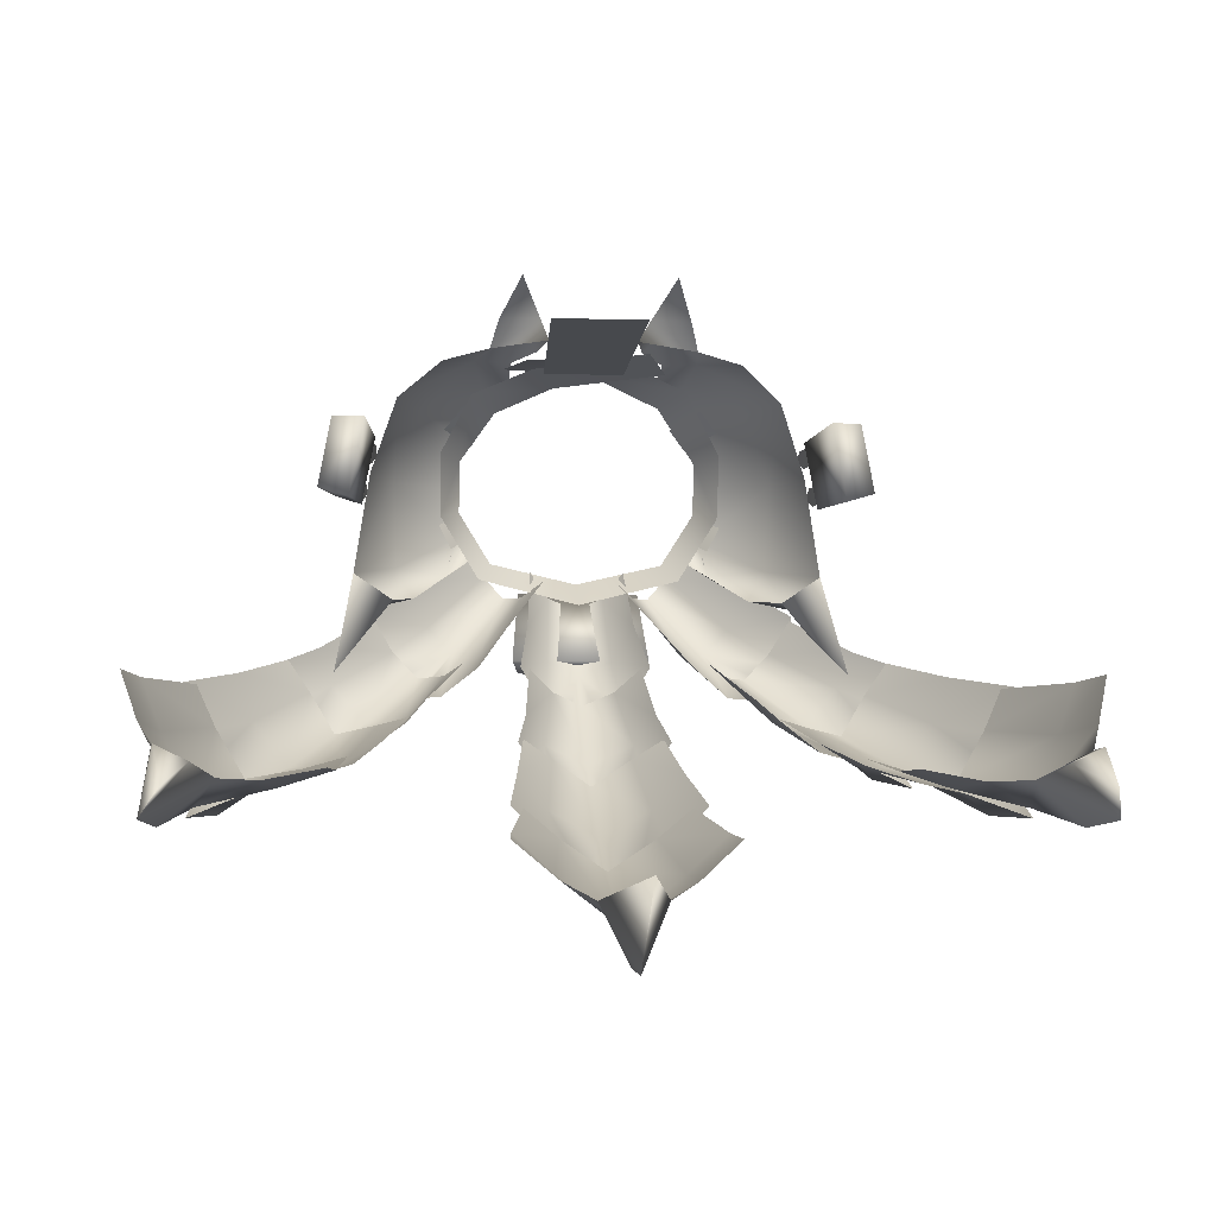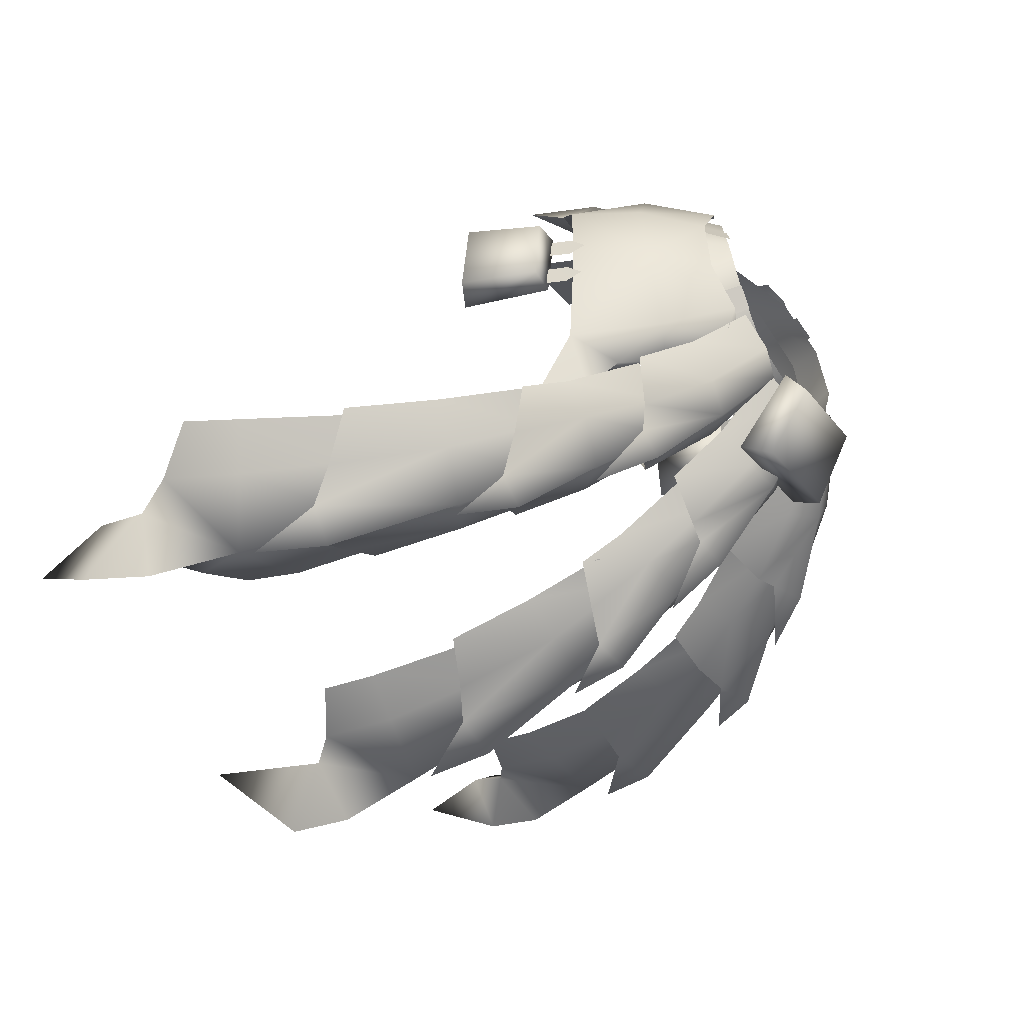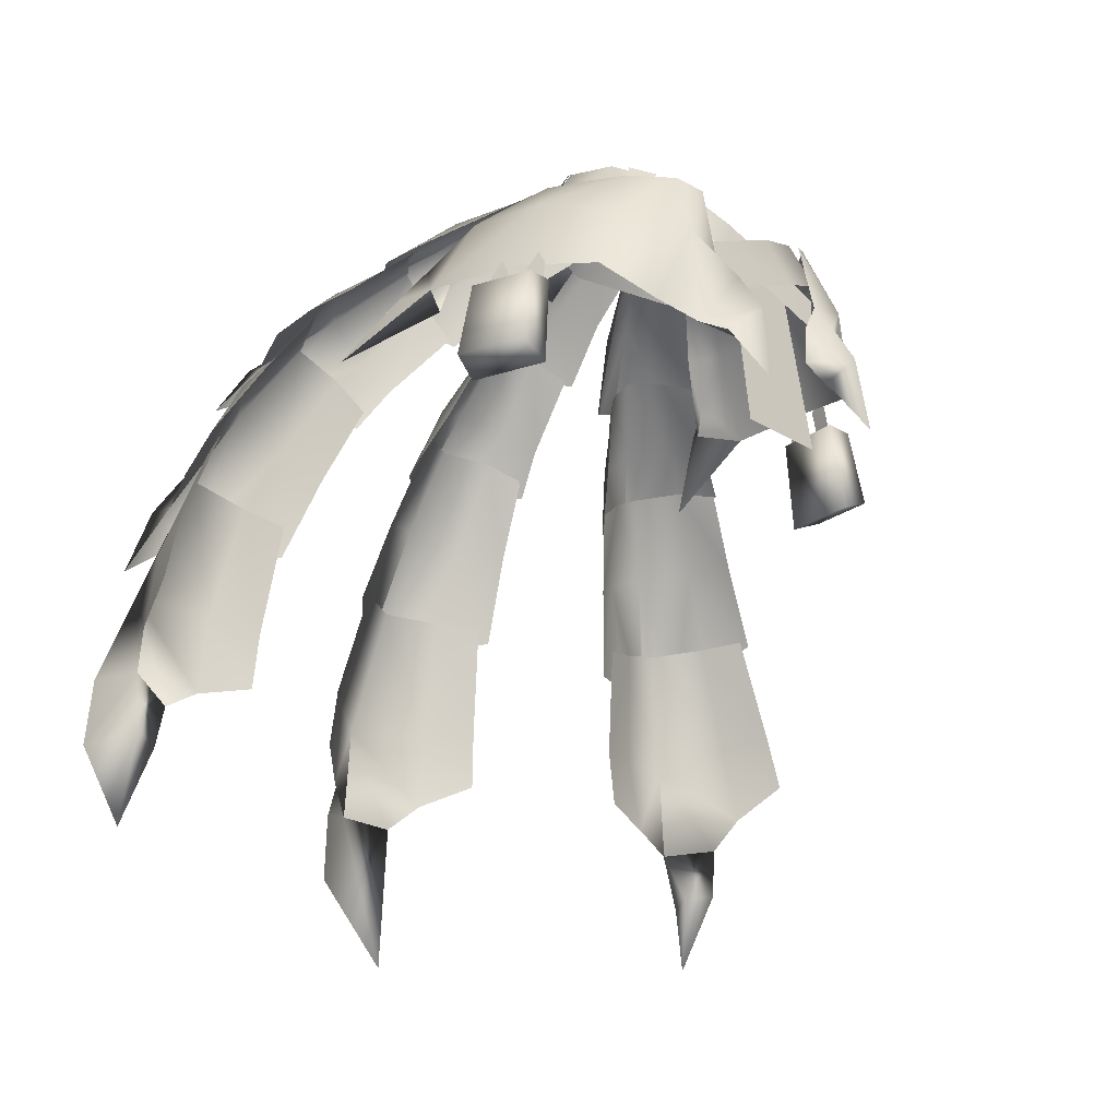
<metadata>
{"format":"obj","ext":"obj","renderer":"f3d","projection":"perspective","resolution":1024,"background":"white","views":[{"elev":-4.8,"azim":-5.8,"up":"+Z"},{"elev":-26.7,"azim":118.1,"up":"+Z"},{"elev":-21.6,"azim":-47.9,"up":"+Y"}]}
</metadata>
<code>
g mesh00
v 0 4.226 -21.6
v -2.122 -5.085 -28.08
v -4.817 -4.913 -26.59
v 9.641 -25.26 -34.62
v 4.712 -14.35 -32.79
v 8.328 -16.21 -30.44
v -4.712 -14.35 -32.79
v -9.641 -25.26 -34.62
v -8.328 -16.21 -30.44
v -7.079 -46.81 -45.89
v -12.29 -53.55 -42.18
v -11.78 -46.8 -41.56
v -6.653 0.3363 -15.79
v -5.918 6.659 -8.509
v -3.474 8.405 -11.64
v 0 -3.241 -30.61
v 5.992 -23.83 -38.94
v 6.45 -36.95 -43.14
v 2.806 -38.59 -46.29
v -7.952 -5.777 -21.26
v -6.653 0.3363 -15.79
v -3.964 2.886 -20.06
v 0 9.433 -13.03
v -9.543 -33.89 -38.72
v -5.497 -33.45 -42.12
v 0 -65.45 -55.78
v 0 -78.16 -45.6
v -3.765 -59.65 -48.44
v 3.765 -59.65 -48.44
v 0 -65.45 -55.78
v 7.832 -13.3 -27.51
v 9.053 -18.18 -30.84
v 5.375 -10.77 -31.01
v 0 -13.28 -36
v 0 -22.64 -41.94
v 11.12 -35.45 -38.51
v -2.806 -38.59 -46.29
v -6.45 -36.95 -43.14
v -5.992 -23.83 -38.94
v -11.12 -35.45 -38.51
v -2.163 -19.4 -39.15
v -6.139 -18.44 -35.9
v -5.375 -10.77 -31.01
v -9.053 -18.18 -30.84
v -7.832 -13.3 -27.51
v 6.139 -18.44 -35.9
v 2.163 -19.4 -39.15
v 0 -9.073 -33.32
v 0 -17.19 -41.91
v 3.765 -59.65 -48.44
v -3.765 -59.65 -48.44
v 0 -78.16 -45.6
v 6.653 0.3363 -15.79
v 7.952 -5.777 -21.26
v 3.964 2.886 -20.06
v 4.817 -4.913 -26.59
v 2.122 -5.085 -28.08
v 0 -10.18 -35.39
v 9.543 -33.89 -38.72
v 11.78 -46.8 -41.56
v 5.497 -33.45 -42.12
v 7.079 -46.81 -45.89
v 0 -32.71 -45.83
v 0 -47.12 -51.58
v 6.845 -5.46 -21.42
v 3.812 -2.776 -24.19
v 0 -1.071 -25.83
v -3.812 -2.776 -24.19
v 0 -24.06 -44.18
v -6.845 -5.46 -21.42
v 0 -36.45 -50
v 0 -44.81 -51.57
v 0 -36.45 -50
v 0 -57.29 -55.43
v 7.267 -56.32 -46.48
v 12.29 -53.55 -42.18
v -7.267 -56.32 -46.48
v 0 -57.29 -55.43
v 5.918 6.659 -8.509
v 3.474 8.405 -11.64
v -3.964 2.886 -20.06
v -7.952 -5.777 -21.26
f 1 2 3
f 4 5 6
f 7 8 9
f 10 11 12
f 13 14 15
f 2 1 16
f 17 18 19
f 20 21 22
f 22 21 15
f 22 15 23
f 12 24 25
f 26 27 28
f 29 27 30
f 31 32 33
f 7 34 35
f 5 4 17
f 17 4 36
f 17 36 18
f 37 38 39
f 39 38 40
f 39 40 8
f 41 42 43
f 43 42 44
f 43 44 45
f 32 46 33
f 33 46 47
f 33 47 48
f 48 47 49
f 50 51 52
f 53 54 55
f 55 54 56
f 55 56 1
f 1 56 57
f 1 57 16
f 16 57 58
f 16 58 2
f 59 60 61
f 61 60 62
f 61 62 63
f 63 62 64
f 63 64 25
f 25 64 10
f 25 10 12
f 65 31 66
f 66 31 33
f 66 33 67
f 67 33 48
f 67 48 68
f 47 69 49
f 49 69 41
f 49 41 48
f 48 41 43
f 48 43 68
f 68 43 45
f 68 45 70
f 8 7 39
f 39 7 35
f 39 35 37
f 37 35 71
f 37 71 72
f 72 73 19
f 19 73 35
f 19 35 17
f 17 35 34
f 17 34 5
f 30 74 29
f 29 74 64
f 29 64 75
f 75 64 62
f 75 62 76
f 76 62 60
f 11 10 77
f 77 10 64
f 77 64 28
f 28 64 78
f 28 78 26
f 79 53 80
f 80 53 55
f 80 55 23
f 23 55 1
f 23 1 81
f 81 1 3
f 81 3 82
v 41.48 -20.43 -23.1
v 33.35 -11.64 -24.86
v 35.95 -12.3 -21.01
v 36.38 -45.6 -36.78
v 31.22 -53.06 -34.81
v 30.32 -46.33 -34.9
v 25.3 -14.59 -28.78
v 25.03 -26.47 -31.12
v 21.73 -17.52 -27.94
v 16.56 5.4 -9.038
v 20.8 -0.7442 -12.6
v 13.37 5.803 -7.021
v 30.41 -12.05 -29.84
v 35.68 -20.87 -34.03
v 32.36 -8.3 -19.33
v 36.76 -11.96 -21.26
v 30.81 -6.812 -23.8
v 28.99 -33.11 -33.04
v 34 -32.03 -34.42
v 39.84 -20.16 -28.69
v 45.82 -32.42 -30.64
v 44.55 -35.07 -34.79
v 22.59 -1.431 -26.62
v 15.81 4.336 -19.01
v 23.98 -2.597 -23.3
v 25.48 -1.581 -20.8
v 39.76 -36.83 -37.13
v 34.81 -36.46 -36.01
v 29.61 -23.91 -33.68
v 28.38 -36.56 -33.98
v 11.75 8.918 -8.834
v 14.13 7.289 -4.843
v 20.32 2.65 -10.65
v 31.68 -17.22 -33.21
v 26.7 -18.26 -32.01
v 22.11 -11.35 -28.2
v 22.1 -19.61 -28.66
v 19.69 -14.91 -25.73
v 9.31 8.684 -11.66
v 11.75 8.918 -8.834
v 18.92 4.453 -15.82
v 26.12 -1.794 -14.6
v 47.37 -29.6 -24.72
v 49.13 -56.13 -32.83
v 48.58 -62.42 -32.71
v 49.96 -62.88 -40.27
v 47.19 -72 -37.04
v 47.19 -72 -37.04
v 48.58 -62.42 -32.71
v 44.9 -63.24 -34.48
v 49.13 -56.13 -32.83
v 42.48 -57.62 -36.03
v 42.48 -57.62 -36.03
v 49.96 -62.88 -40.27
v 44.9 -63.24 -34.48
v 36.63 -13.08 -27
v 35.18 -15.4 -31.44
v 26.73 -7.382 -28.29
v 33.68 -14.12 -35.09
v 5.343 -15.9 17.17
v 12.48 -16.87 15.86
v 6.611 -18.81 19.22
v 11.45 -18.62 19.22
v 9.132 -25.04 23.18
v 8.809 -10.9 18.85
v 12.48 -16.87 15.86
v 13.7 -6.099 16.24
v 15.4 6.43 -4.303
v 16.56 5.4 -9.038
v 15.84 3.039 8.495
v 11.88 2.8 12.62
v 20.18 -3.819 10.22
v 30.57 -15.9 -22.68
v 26.9 -8.388 -17.11
v 28.33 -9.891 -10.41
v 25.17 -5.009 -13.99
v 11.45 -18.62 19.22
v 12.48 -16.87 15.86
v 8.669 -15.73 21.81
v 8.809 -10.9 18.85
v 26.9 -8.388 -17.11
v 23.6 -9.846 -13.59
v 30.57 -15.9 -22.68
v 28.33 -9.891 -10.41
v 6.611 -18.81 19.22
v 9.132 -25.04 23.18
v 25.64 -9.075 3.814
v 25.76 -10.83 4.917
v 26.23 -10.84 2.727
v 26.3 -13.44 5.026
v 26.78 -13.4 2.877
v 26.73 -9.075 -0.7166
v 26.9 -10.83 0.3813
v 27.29 -10.84 -1.826
v 27.44 -13.44 0.4681
v 27.83 -13.4 -1.697
v 29.24 -13.48 5.881
v 25.87 -13.3 5.586
v 31.12 -22.52 6.674
v 27.32 -24.13 6.426
v 27.45 -13.28 -2.521
v 30.63 -13.38 -1.549
v 29.08 -24.05 -2.824
v 32.69 -22.53 -1.654
v 27.36 -7.213 -30.45
v 20.52 -4.236 -25.14
v 17.63 -5.293 -24.98
v 12.46 1.398 -19.26
v 13.17 -7.923 -21.49
v 9.486 -2.476 -16.42
v 25.79 -2.058 -15.17
v 23.4 -0.7203 -19.23
v 20.3 -0.675 -22.49
v 17.22 -3.94 -22.35
v 45.85 -29.33 -24.93
v 51.13 -41.65 -24.89
v 43.71 -29.85 -29.75
v 48.89 -42.79 -30.76
v 40.37 -30.38 -35.5
v 45.2 -44.75 -38.83
v 37.99 -54.98 -36.18
v 48.51 -54.88 -40.99
v 48.51 -54.88 -40.99
v 50.83 -52.09 -30.01
v 52.93 -48.18 -24.37
v 46.24 -41.79 -39.95
v 43.15 -33.87 -39.56
v 43.15 -33.87 -39.56
v 37.45 -20.17 -36.31
v 14.71 -7.838 -20.76
v 9.31 8.684 -11.66
v 7.112 5.641 -11.85
v 4.492 2.726 -9.976
v 9.061 1.689 14.1
v 13.7 -6.099 16.24
v 9.344 -6.957 15.87
v 6.454 -10.81 16.63
v 5.343 -15.9 17.17
v 18.05 -15.71 14.53
v 23.28 -11.91 10.65
v 23.41 -1.345 1.624
v 20.8 -0.7442 -12.6
v 23.01 -0.03101 -8.769
v 15.4 6.43 -4.303
v 23.41 -1.345 1.624
v 17 4.21 1.734
v 26.42 -10.26 1.624
v 28.33 -9.891 -10.41
v 23.01 -0.03101 -8.769
v 25.17 -5.009 -13.99
v 23.6 -9.846 -13.59
v 32.69 -22.53 -1.654
v 31.12 -22.52 6.674
v 29.08 -24.05 -2.824
v 27.32 -24.13 6.426
v 27.45 -13.28 -2.521
v 25.87 -13.3 5.586
v 30.63 -13.38 -1.549
v 29.24 -13.48 5.881
f 83 84 85
f 86 87 88
f 89 90 91
f 92 93 94
f 89 95 96
f 97 98 99
f 88 100 101
f 102 103 104
f 105 106 107
f 107 106 108
f 109 110 111
f 111 110 112
f 111 112 90
f 113 114 115
f 116 117 118
f 118 117 119
f 118 119 120
f 121 122 123
f 123 122 115
f 123 115 124
f 84 83 102
f 102 83 125
f 102 125 103
f 126 127 128
f 128 127 129
f 130 131 132
f 132 131 133
f 132 133 134
f 135 136 137
f 137 136 129
f 98 138 99
f 99 138 139
f 99 139 140
f 140 139 141
f 142 143 144
f 144 143 145
f 144 145 146
f 147 148 149
f 150 151 94
f 152 153 154
f 154 153 149
f 155 156 157
f 157 156 158
f 159 160 161
f 161 160 162
f 161 162 142
f 158 163 164
f 164 163 165
f 164 165 166
f 142 167 161
f 161 167 168
f 161 168 159
f 169 170 171
f 171 170 172
f 171 172 173
f 174 175 176
f 176 175 177
f 176 177 178
f 179 180 181
f 181 180 182
f 183 184 185
f 185 184 186
f 107 187 105
f 105 187 188
f 105 188 106
f 106 188 189
f 106 189 190
f 190 189 191
f 190 191 192
f 193 97 194
f 194 97 99
f 194 99 195
f 195 99 140
f 195 140 196
f 197 198 199
f 199 198 200
f 199 200 201
f 201 200 202
f 201 202 101
f 101 202 86
f 101 86 88
f 87 86 203
f 203 86 202
f 203 202 135
f 135 202 204
f 135 204 136
f 128 205 126
f 126 205 202
f 126 202 206
f 206 202 200
f 206 200 207
f 207 200 198
f 208 209 104
f 104 209 96
f 104 96 102
f 102 96 95
f 102 95 84
f 90 89 111
f 111 89 96
f 111 96 109
f 109 96 210
f 109 210 208
f 139 211 141
f 141 211 116
f 141 116 140
f 140 116 118
f 140 118 196
f 196 118 120
f 196 120 212
f 124 108 123
f 123 108 106
f 123 106 213
f 213 106 190
f 213 190 214
f 214 190 192
f 214 192 215
f 153 216 217
f 217 216 218
f 217 218 147
f 147 218 219
f 147 219 220
f 148 221 149
f 149 221 222
f 149 222 154
f 154 222 223
f 154 223 152
f 224 92 225
f 225 92 226
f 225 226 227
f 227 226 228
f 227 228 152
f 222 229 223
f 223 229 230
f 223 230 231
f 231 230 232
f 231 232 93
f 93 232 233
f 234 235 236
f 236 235 237
f 236 237 238
f 238 237 239
f 238 239 240
f 240 239 241
f 240 241 234
f 234 241 235
v -23.01 -0.03101 -8.769
v -28.33 -9.891 -10.41
v -23.41 -1.345 1.624
v -26.9 -8.388 -17.11
v -28.33 -9.891 -10.41
v -25.17 -5.009 -13.99
v -44.55 -35.07 -34.79
v -43.15 -33.87 -39.56
v -46.24 -41.79 -39.95
v -30.81 -6.812 -23.8
v -36.63 -13.08 -27
v -36.76 -11.96 -21.26
v -17.63 -5.293 -24.98
v -20.52 -4.236 -25.14
v -15.81 4.336 -19.01
v -22.59 -1.431 -26.62
v -7.112 5.641 -11.85
v -4.492 2.726 -9.976
v -9.486 -2.476 -16.42
v -50.83 -52.09 -30.01
v -52.93 -48.18 -24.37
v -48.89 -42.79 -30.76
v -51.13 -41.65 -24.89
v -31.68 -17.22 -33.21
v -26.73 -7.382 -28.29
v -22.11 -11.35 -28.2
v -32.36 -8.3 -19.33
v -25.79 -2.058 -15.17
v -23.4 -0.7203 -19.23
v -9.31 8.684 -11.66
v -7.112 5.641 -11.85
v -12.46 1.398 -19.26
v -13.17 -7.923 -21.49
v -33.68 -14.12 -35.09
v -37.45 -20.17 -36.31
v -35.18 -15.4 -31.44
v -33.35 -11.64 -24.86
v -30.41 -12.05 -29.84
v -35.68 -20.87 -34.03
v -21.73 -17.52 -27.94
v -25.03 -26.47 -31.12
v -25.3 -14.59 -28.78
v -29.61 -23.91 -33.68
v -45.2 -44.75 -38.83
v -48.51 -54.88 -40.99
v -49.13 -56.13 -32.83
v -49.96 -62.88 -40.27
v -48.58 -62.42 -32.71
v -47.19 -72 -37.04
v -42.48 -57.62 -36.03
v -49.13 -56.13 -32.83
v -44.9 -63.24 -34.48
v -48.58 -62.42 -32.71
v -47.19 -72 -37.04
v -49.96 -62.88 -40.27
v -44.9 -63.24 -34.48
v -42.48 -57.62 -36.03
v -28.38 -36.56 -33.98
v -34.81 -36.46 -36.01
v -39.76 -36.83 -37.13
v -45.82 -32.42 -30.64
v -39.84 -20.16 -28.69
v -47.37 -29.6 -24.72
v -41.48 -20.43 -23.1
v -19.69 -14.91 -25.73
v -22.1 -19.61 -28.66
v -26.7 -18.26 -32.01
v -9.132 -25.04 23.18
v -11.45 -18.62 19.22
v -6.611 -18.81 19.22
v -12.48 -16.87 15.86
v -5.343 -15.9 17.17
v -13.37 5.803 -7.021
v -16.56 5.4 -9.038
v -15.4 6.43 -4.303
v -11.88 2.8 12.62
v -15.84 3.039 8.495
v -20.18 -3.819 10.22
v -23.28 -11.91 10.65
v -18.05 -15.71 14.53
v -13.7 -6.099 16.24
v -12.48 -16.87 15.86
v -8.809 -10.9 18.85
v -25.17 -5.009 -13.99
v -20.8 -0.7442 -12.6
v -23.6 -9.846 -13.59
v -30.57 -15.9 -22.68
v -8.809 -10.9 18.85
v -8.669 -15.73 21.81
v -12.48 -16.87 15.86
v -11.45 -18.62 19.22
v -28.33 -9.891 -10.41
v -30.57 -15.9 -22.68
v -23.6 -9.846 -13.59
v -26.9 -8.388 -17.11
v -9.061 1.689 14.1
v -9.344 -6.957 15.87
v -6.454 -10.81 16.63
v -5.343 -15.9 17.17
v -9.132 -25.04 23.18
v -6.611 -18.81 19.22
v -26.78 -13.4 2.877
v -26.3 -13.44 5.026
v -26.23 -10.84 2.727
v -25.76 -10.83 4.917
v -25.64 -9.075 3.814
v -27.83 -13.4 -1.697
v -27.44 -13.44 0.4681
v -27.29 -10.84 -1.826
v -26.9 -10.83 0.3813
v -26.73 -9.075 -0.7166
v -31.11 -22.52 6.674
v -27.32 -24.13 6.426
v -29.23 -13.48 5.881
v -25.87 -13.3 5.586
v -29.08 -24.05 -2.824
v -32.69 -22.53 -1.654
v -27.45 -13.28 -2.521
v -30.63 -13.38 -1.549
v -20.3 -0.675 -22.49
v -17.22 -3.94 -22.35
v -14.71 -7.838 -20.76
v -35.95 -12.3 -21.01
v -43.15 -33.87 -39.56
v -35.68 -20.87 -34.03
v -48.51 -54.88 -40.99
v -37.99 -54.98 -36.18
v -36.38 -45.6 -36.78
v -31.22 -53.06 -34.81
v -30.32 -46.33 -34.9
v -28.99 -33.11 -33.04
v -34 -32.03 -34.42
v -40.37 -30.38 -35.5
v -43.71 -29.85 -29.75
v -45.85 -29.33 -24.93
v -27.36 -7.213 -30.45
v -23.98 -2.597 -23.3
v -25.48 -1.581 -20.8
v -18.92 4.453 -15.82
v -26.12 -1.794 -14.6
v -20.32 2.65 -10.65
v -9.31 8.684 -11.66
v -11.75 8.918 -8.834
v -14.13 7.289 -4.843
v -23.41 -1.345 1.624
v -17 4.21 1.734
v -26.42 -10.26 1.624
v -29.08 -24.05 -2.824
v -27.32 -24.13 6.426
v -32.69 -22.53 -1.654
v -31.11 -22.52 6.674
v -30.63 -13.38 -1.549
v -29.23 -13.48 5.881
v -27.45 -13.28 -2.521
v -25.87 -13.3 5.586
f 242 243 244
f 245 246 247
f 248 249 250
f 251 252 253
f 254 255 256
f 256 255 257
f 258 259 260
f 261 262 263
f 263 262 264
f 265 266 267
f 268 269 270
f 271 272 273
f 273 272 260
f 273 260 274
f 275 276 277
f 278 279 280
f 281 282 283
f 283 282 284
f 285 286 287
f 287 286 288
f 287 288 289
f 289 288 290
f 291 292 293
f 293 292 294
f 293 294 295
f 290 296 297
f 297 296 298
f 282 299 284
f 284 299 300
f 284 300 301
f 248 302 303
f 303 302 304
f 303 304 305
f 306 307 267
f 267 307 308
f 267 308 265
f 309 310 311
f 311 310 312
f 311 312 313
f 314 315 316
f 317 318 319
f 319 318 244
f 320 321 322
f 322 321 323
f 322 323 324
f 243 242 325
f 325 242 326
f 325 326 327
f 246 245 328
f 313 329 330
f 330 329 331
f 330 331 332
f 333 334 335
f 335 334 336
f 335 336 247
f 337 322 338
f 338 322 324
f 338 324 339
f 339 324 340
f 332 341 330
f 330 341 342
f 330 342 313
f 343 344 345
f 345 344 346
f 345 346 347
f 348 349 350
f 350 349 351
f 350 351 352
f 353 354 355
f 355 354 356
f 357 358 359
f 359 358 360
f 253 268 251
f 251 268 270
f 251 270 266
f 266 270 361
f 266 361 267
f 267 361 362
f 267 362 306
f 306 362 363
f 249 248 280
f 280 248 303
f 280 303 278
f 278 303 305
f 278 305 364
f 250 365 301
f 301 365 366
f 301 366 284
f 284 366 279
f 284 279 283
f 296 367 298
f 298 367 285
f 298 285 368
f 368 285 369
f 368 369 370
f 370 369 371
f 372 371 373
f 373 371 369
f 373 369 374
f 374 369 285
f 374 285 375
f 287 261 285
f 285 261 263
f 285 263 375
f 375 263 264
f 375 264 376
f 252 251 277
f 277 251 266
f 277 266 275
f 275 266 265
f 275 265 276
f 255 377 257
f 257 377 378
f 257 378 256
f 256 378 379
f 256 379 380
f 380 379 381
f 380 381 382
f 274 254 273
f 273 254 256
f 273 256 383
f 383 256 380
f 383 380 384
f 384 380 382
f 384 382 385
f 314 326 315
f 315 326 242
f 315 242 316
f 316 242 386
f 316 386 387
f 387 386 318
f 243 388 244
f 244 388 320
f 244 320 319
f 319 320 322
f 319 322 317
f 317 322 337
f 389 390 391
f 391 390 392
f 391 392 393
f 393 392 394
f 393 394 395
f 395 394 396
f 395 396 389
f 389 396 390
v 7.281 12.11 -13.35
v 8.052 9.762 -10.97
v 8.044 7.513 -21.36
v 8.888 3.664 -19.94
v -7.215 9.824 -10.95
v -6.399 12.17 -13.33
v -8.304 3.735 -19.91
v -7.362 7.578 -21.34
v -7.362 7.578 -21.34
v 8.044 7.513 -21.36
v -8.304 3.735 -19.91
v 8.888 3.664 -19.94
v -7.215 9.824 -10.95
v 8.052 9.762 -10.97
v -7.215 9.824 -10.95
v -6.399 12.17 -13.33
v 7.281 12.11 -13.35
v -7.362 7.578 -21.34
v -16.09 2.275 -6.14
v -17.63 2.051 -3.144
v -13.34 7.513 -3.573
v -15.02 7.267 -1.021
v 13.34 7.513 -3.573
v 15.02 7.267 -1.021
v 16.09 2.275 -6.14
v 17.63 2.051 -3.144
v 14.9 -0.9111 11.2
v 17.1 0.3339 8.65
v 11.59 4.303 9.581
v 13.69 5.572 7.069
v -14.9 -0.7799 11.2
v -11.95 4.434 9.581
v -17.1 0.3339 8.65
v -13.69 5.572 7.069
f 397 398 399
f 399 398 400
f 401 402 403
f 403 402 404
f 405 406 407
f 407 406 408
f 407 408 409
f 409 408 410
f 411 410 412
f 412 410 413
f 412 413 414
f 414 413 406
f 415 416 417
f 417 416 418
f 419 420 421
f 421 420 422
f 423 424 425
f 425 424 426
f 427 428 429
f 429 428 430
v -14.93 7.134 -0.9992
v -17.42 2.781 -1.954
v -14.93 5.834 5.384
v -17.57 1.443 5.789
v -13.81 -1.557 12.85
v 7.386 -10.66 16.7
v 9.932 -5.45 14.99
v -6.501 -5.56 15.43
v -3.668 -0.5295 13.88
v -10.69 3.294 11.21
v -14.93 5.834 5.384
f 431 432 433
f 433 432 434
f 433 434 435
f 436 437 438
f 438 437 439
f 438 439 435
f 435 439 440
f 435 440 441
v -0.2471 -6.149 14.76
v 5.44 -27.11 17.69
v 4.634 -6.149 14.76
v 0 7.935 -9.9
v 0 3.563 -12.88
v -12.6 3.673 -9.76
v -0.2358 -27.11 17.69
v -5.222 -6.146 14.76
v -6 -27.11 17.69
v 17.42 2.781 -1.954
v 12.6 3.673 -9.76
v 14.93 7.134 -0.9992
v 10.9 7.835 -7.399
v -17.42 2.781 -1.954
v -14.93 7.134 -0.9992
v -10.9 7.835 -7.399
v 12.96 -1.872 13.49
v 17.57 1.443 5.789
v 14.93 5.834 5.384
v 17.42 2.781 -1.954
v 14.93 7.134 -0.9992
v 9.961 3.017 12.05
v 0.8464 -1.15 15.55
v 3.893 -6.225 16.63
v -10.21 -5.765 15.26
v -7.435 -10.79 15.72
f 442 443 444
f 445 446 447
f 443 442 448
f 448 442 449
f 448 449 450
f 451 452 453
f 446 445 452
f 452 445 454
f 452 454 453
f 455 456 447
f 447 456 457
f 447 457 445
f 458 459 460
f 460 459 461
f 460 461 462
f 460 463 458
f 458 463 464
f 458 464 465
f 465 464 466
f 465 466 467

</code>
